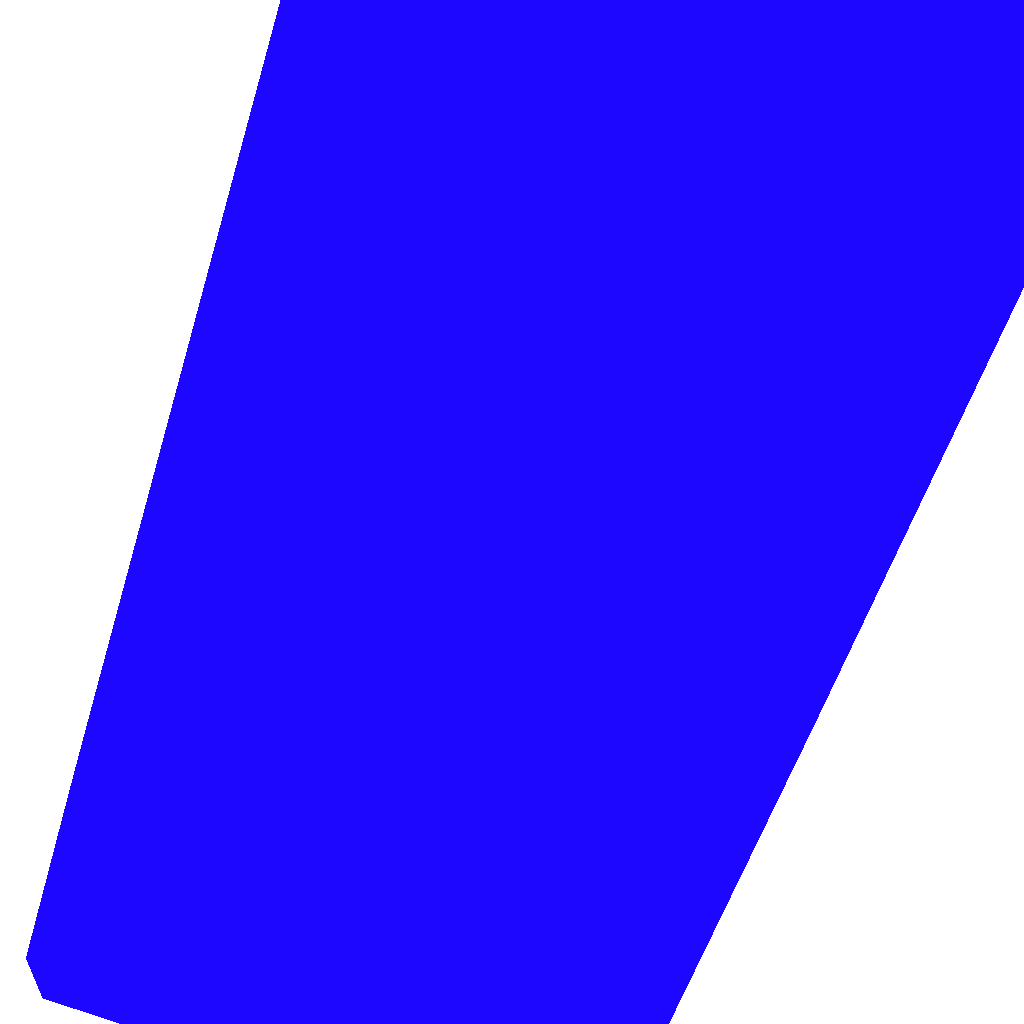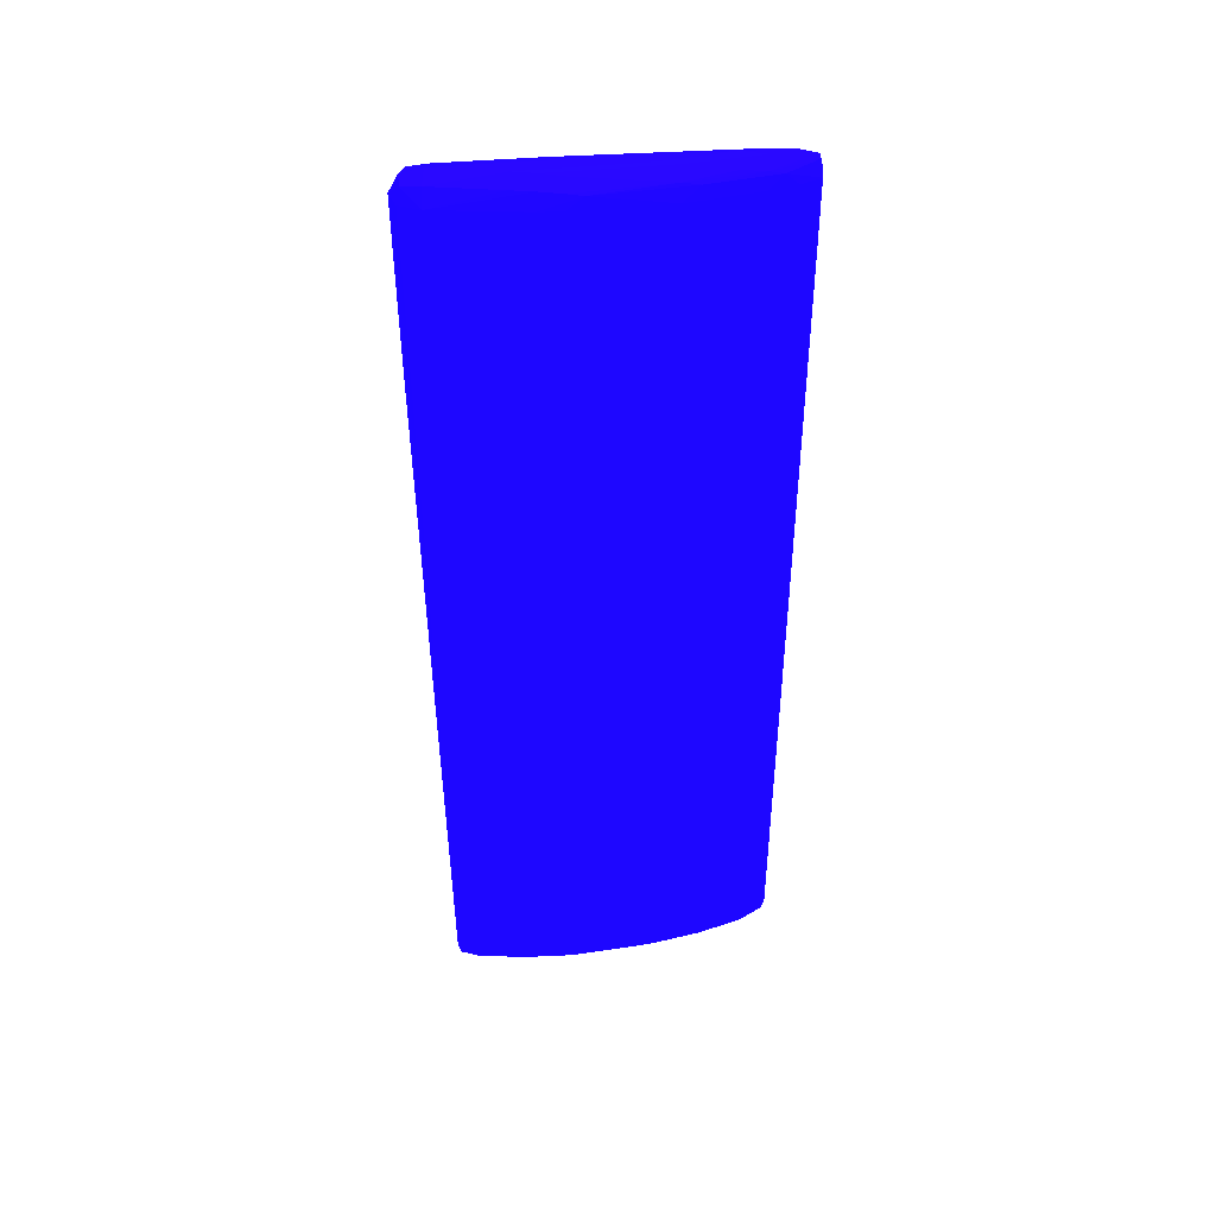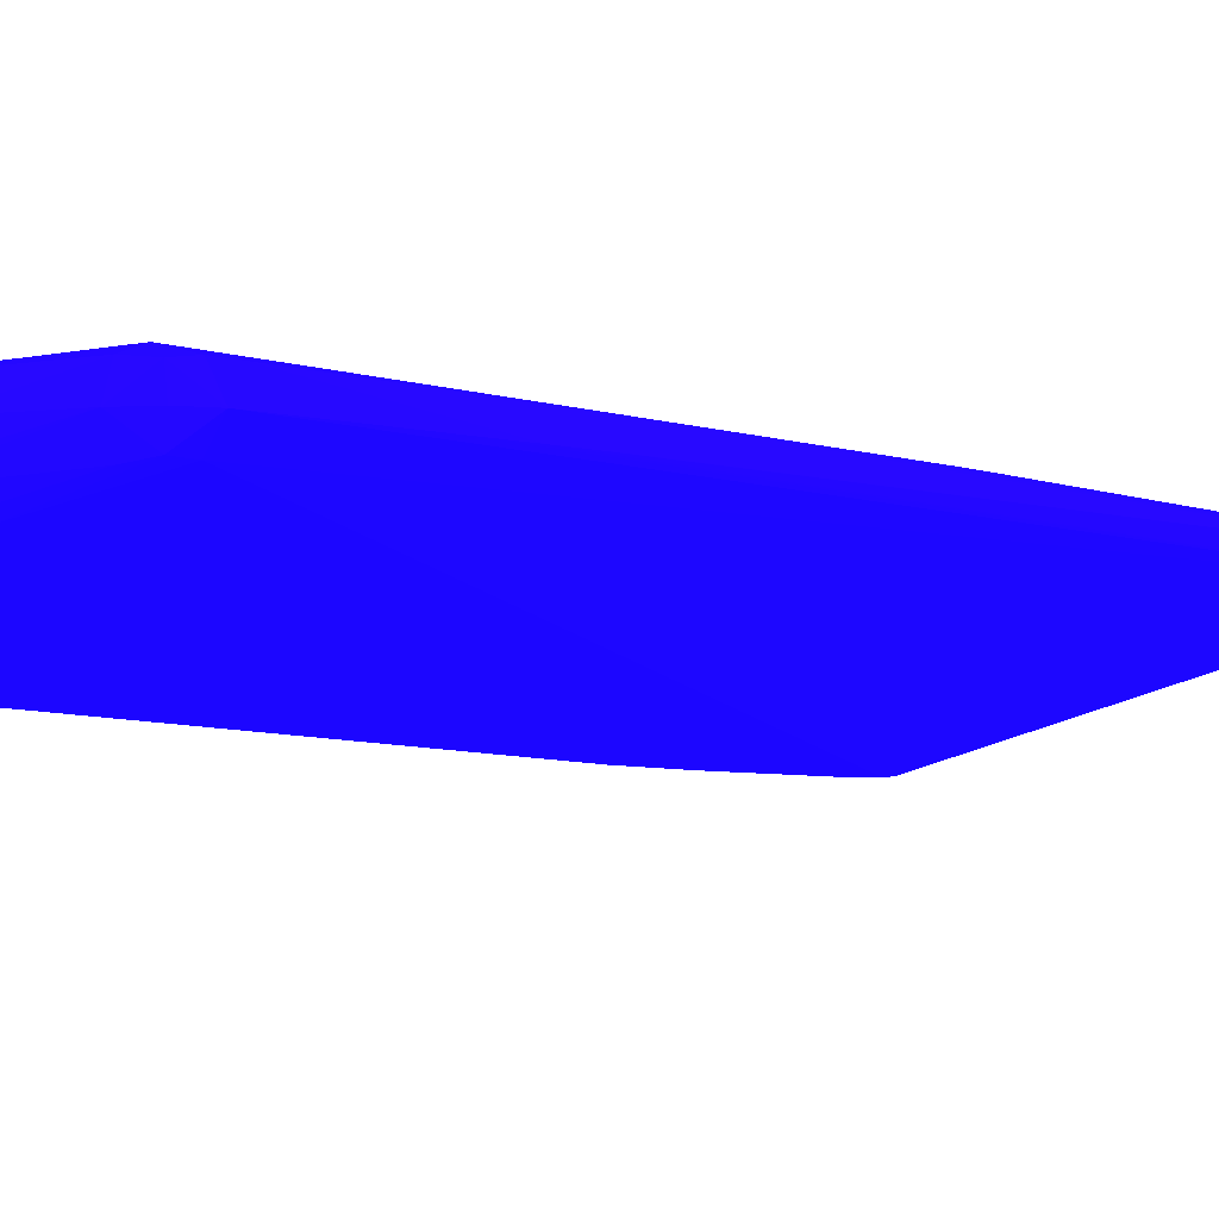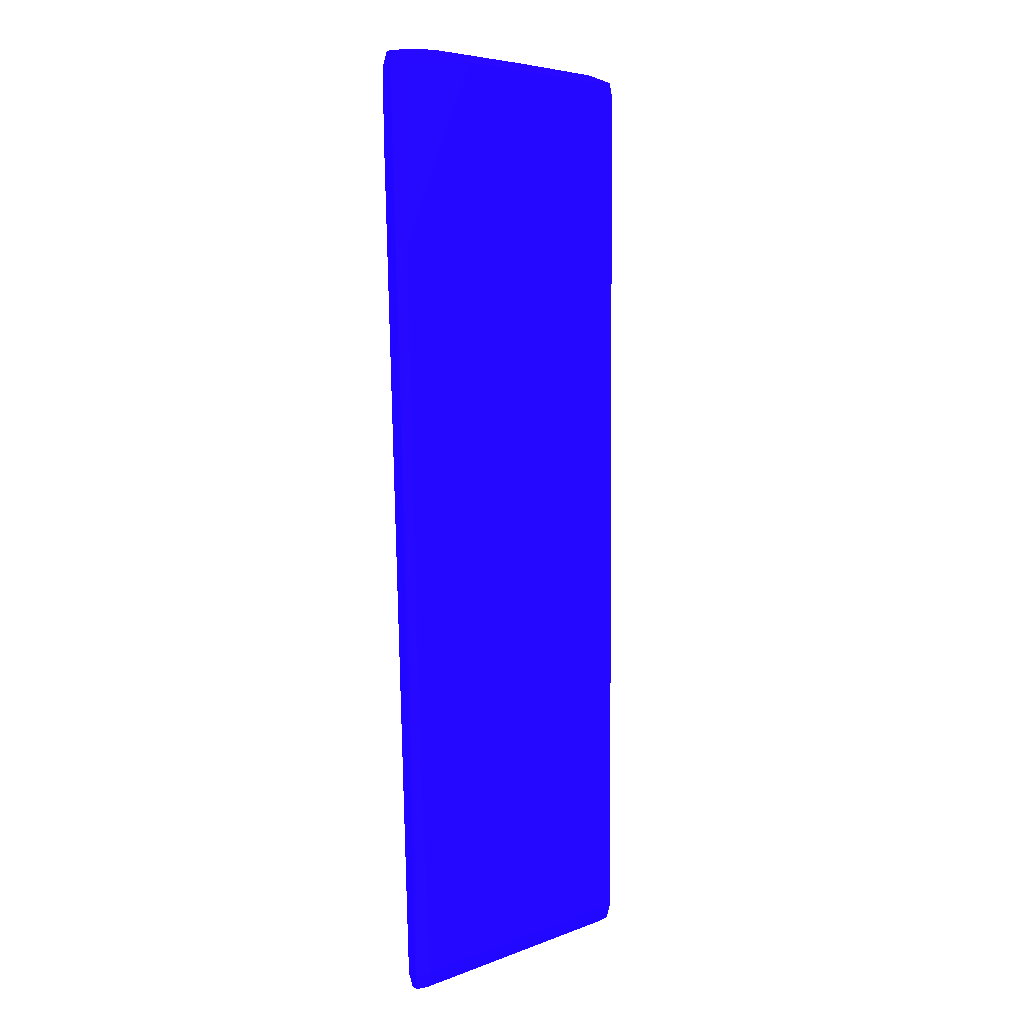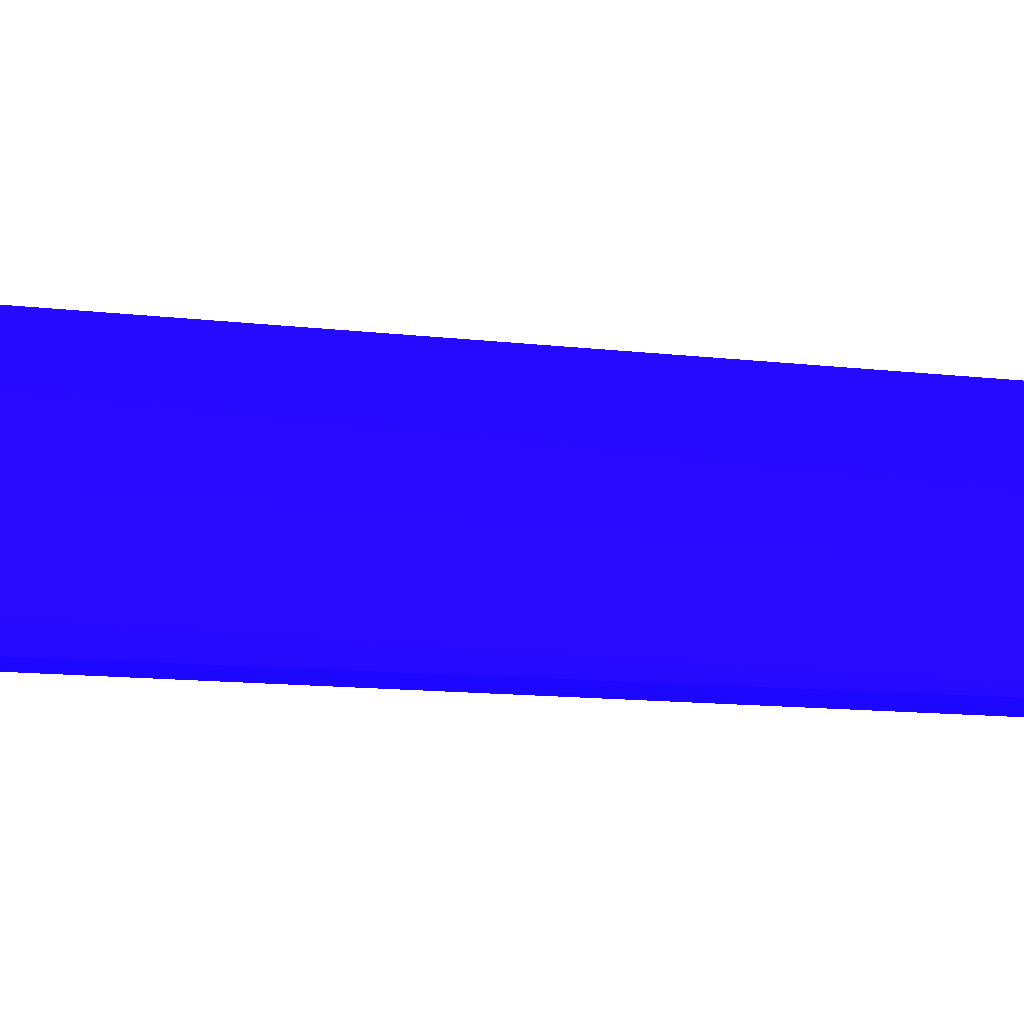
<metadata>
{"format":"obj","ext":"obj","renderer":"f3d","projection":"perspective","resolution":1024,"background":"white","views":[{"elev":-41.3,"azim":167.1,"up":"+Y"},{"elev":43.5,"azim":-175.5,"up":"+Z"},{"elev":-2.4,"azim":33.1,"up":"+Y"},{"elev":4.5,"azim":-35.2,"up":"+Z"},{"elev":38.7,"azim":93.7,"up":"+Y"}]}
</metadata>
<code>
v 0.0005922 0.03751 0.05465 0.08627 0.01961 0.8314
v 0.0005416 0.03751 0.04714 0.08627 0.01961 0.8314
v 7.475e-05 0.03846 0.05465 0.08627 0.01961 0.8314
v -0.0001109 0.03835 0.05554 0.08627 0.01961 0.8314
v 6.725e-05 0.03751 0.05566 0.08627 0.01961 0.8314
v -0.0001221 0.03667 0.05552 0.08627 0.01961 0.8314
v 3.35e-05 0.03663 0.05465 0.08627 0.01961 0.8314
v 7.1e-05 0.03653 0.0008183 0.08627 0.01961 0.8314
v 0.0005322 0.03751 0.04589 0.08627 0.01961 0.8314
v 7.1e-05 0.03844 0.0534 0.08627 0.01961 0.8314
v -0.00111 0.03874 0.05465 0.08627 0.01961 0.8314
v 0.0005209 0.03751 0.04464 0.08627 0.01961 0.8314
v -0.00111 0.03844 0.05567 0.08627 0.01961 0.8314
v -0.00111 0.03751 0.05603 0.08627 0.01961 0.8314
v -0.00111 0.03653 0.05564 0.08627 0.01961 0.8314
v -0.004114 0.03561 0.05532 0.08627 0.01961 0.8314
v -0.01753 0.03164 0.0008183 0.08627 0.01961 0.8314
v -0.00111 0.03615 0.0008183 0.08627 0.01961 0.8314
v -0.0001109 0.03662 -6.799e-05 0.08627 0.01961 0.8314
v 7.1e-05 0.03724 0.0008183 0.08627 0.01961 0.8314
v 6.538e-05 0.03843 0.05215 0.08627 0.01961 0.8314
v 0.0005078 0.03751 0.04338 0.08627 0.01961 0.8314
v -0.004867 0.03857 0.05465 0.08627 0.01961 0.8314
v -0.006118 0.03833 0.05558 0.08627 0.01961 0.8314
v -0.004867 0.03836 0.05561 0.08627 0.01961 0.8314
v 5.975e-05 0.03841 0.0509 0.08627 0.01961 0.8314
v 4.475e-05 0.03839 0.04839 0.08627 0.01961 0.8314
v 2.225e-05 0.03836 0.04589 0.08627 0.01961 0.8314
v -7.74e-06 0.03833 0.04338 0.08627 0.01961 0.8314
v -2.462e-05 0.03832 0.04213 0.08627 0.01961 0.8314
v -4.524e-05 0.0383 0.04088 0.08627 0.01961 0.8314
v -6.586e-05 0.03829 0.03963 0.08627 0.01961 0.8314
v -9.023e-05 0.03827 0.03838 0.08627 0.01961 0.8314
v -0.0001165 0.03826 0.03712 0.08627 0.01961 0.8314
v -0.0001465 0.03825 0.03587 0.08627 0.01961 0.8314
v -0.0001783 0.03823 0.03462 0.08627 0.01961 0.8314
v -0.0002121 0.03822 0.03337 0.08627 0.01961 0.8314
v -0.000289 0.03819 0.03086 0.08627 0.01961 0.8314
v -0.0003321 0.03818 0.02962 0.08627 0.01961 0.8314
v -0.0003771 0.03816 0.02836 0.08627 0.01961 0.8314
v -0.0004258 0.03815 0.02712 0.08627 0.01961 0.8314
v -0.0004614 0.03814 0.02622 0.08627 0.01961 0.8314
v -0.0005852 0.03814 0.02622 0.08627 0.01961 0.8314
v -0.00111 0.03759 0.0008183 0.08627 0.01961 0.8314
v -0.002362 0.03757 0.0008183 0.08627 0.01961 0.8314
v -0.006118 0.03751 0.056 0.08627 0.01961 0.8314
v -0.004867 0.03751 0.05602 0.08627 0.01961 0.8314
v -0.008622 0.03626 0.05604 0.08627 0.01961 0.8314
v -0.00737 0.03626 0.05603 0.08627 0.01961 0.8314
v -0.006118 0.03626 0.05596 0.08627 0.01961 0.8314
v -0.006118 0.03546 0.05554 0.08627 0.01961 0.8314
v -0.004867 0.03556 0.05542 0.08627 0.01961 0.8314
v -0.01268 0.03433 0.05537 0.08627 0.01961 0.8314
v -0.018 0.03187 0.01416 0.08627 0.01961 0.8314
v -0.0178 0.03177 0.009582 0.08627 0.01961 0.8314
v -0.01776 0.03175 0.008333 0.08627 0.01961 0.8314
v -0.01852 0.03164 0.0008183 0.08627 0.01961 0.8314
v -0.01762 0.03168 -3.496e-05 0.08627 0.01961 0.8314
v -0.00111 0.03647 -0.0002001 0.08627 0.01961 0.8314
v -0.0001109 0.03713 -6.799e-05 0.08627 0.01961 0.8314
v -0.0002496 0.0382 0.03211 0.08627 0.01961 0.8314
v 0.000476 0.03751 0.04088 0.08627 0.01961 0.8314
v 0.0004928 0.03751 0.04213 0.08627 0.01961 0.8314
v -0.006118 0.0385 0.05465 0.08627 0.01961 0.8314
v -0.00737 0.03825 0.05548 0.08627 0.01961 0.8314
v -0.01238 0.03711 0.05559 0.08627 0.01961 0.8314
v -0.01113 0.03723 0.05566 0.08627 0.01961 0.8314
v -0.00737 0.03751 0.0559 0.08627 0.01961 0.8314
v -0.00111 0.03724 -0.0002001 0.08627 0.01961 0.8314
v -0.002362 0.03722 -0.0001836 0.08627 0.01961 0.8314
v -0.003615 0.03718 -0.0001506 0.08627 0.01961 0.8314
v -0.003615 0.0375 0.0008183 0.08627 0.01961 0.8314
v -0.01238 0.03626 0.05599 0.08627 0.01961 0.8314
v -0.01113 0.03626 0.05603 0.08627 0.01961 0.8314
v -0.01488 0.035 0.056 0.08627 0.01961 0.8314
v -0.01363 0.035 0.05591 0.08627 0.01961 0.8314
v -0.00737 0.03538 0.05562 0.08627 0.01961 0.8314
v -0.01488 0.03417 0.05558 0.08627 0.01961 0.8314
v -0.01363 0.03426 0.05548 0.08627 0.01961 0.8314
v -0.01739 0.03379 0.05465 0.08627 0.01961 0.8314
v -0.018 0.03312 0.04419 0.08627 0.01961 0.8314
v -0.01805 0.03187 0.01416 0.08627 0.01961 0.8314
v -0.01836 0.03177 0.009582 0.08627 0.01961 0.8314
v -0.01841 0.03175 0.008333 0.08627 0.01961 0.8314
v -0.01856 0.03276 0.02712 0.08627 0.01961 0.8314
v -0.01852 0.03239 0.0008183 0.08627 0.01961 0.8314
v -0.01837 0.03168 -3.496e-05 0.08627 0.01961 0.8314
v -0.01854 0.03289 0.03337 0.08627 0.01961 0.8314
v -0.01855 0.03286 0.03211 0.08627 0.01961 0.8314
v -0.01855 0.03284 0.03086 0.08627 0.01961 0.8314
v -0.01856 0.03281 0.02962 0.08627 0.01961 0.8314
v -0.01613 0.03269 -0.0001396 0.08627 0.01961 0.8314
v -0.01113 0.035 -0.0001726 0.08627 0.01961 0.8314
v -0.00737 0.03835 0.05465 0.08627 0.01961 0.8314
v -0.008221 0.03818 0.05537 0.08627 0.01961 0.8314
v -0.004867 0.03735 0.0008183 0.08627 0.01961 0.8314
v -0.01326 0.03697 0.05543 0.08627 0.01961 0.8314
v -0.01613 0.03583 0.05554 0.08627 0.01961 0.8314
v -0.01488 0.03606 0.0557 0.08627 0.01961 0.8314
v -0.008622 0.0361 -0.0001671 0.08627 0.01961 0.8314
v -0.009873 0.03596 -0.0001561 0.08627 0.01961 0.8314
v -0.004867 0.03711 -9.001e-05 0.08627 0.01961 0.8314
v -0.006118 0.03702 -1.93e-06 0.08627 0.01961 0.8314
v -0.007044 0.03694 9.716e-05 0.08627 0.01961 0.8314
v -0.01613 0.035 0.0559 0.08627 0.01961 0.8314
v -0.01739 0.03403 0.05564 0.08627 0.01961 0.8314
v -0.01613 0.0341 0.05563 0.08627 0.01961 0.8314
v -0.01838 0.03412 0.05552 0.08627 0.01961 0.8314
v -0.01856 0.03398 0.05465 0.08627 0.01961 0.8314
v -0.01804 0.03312 0.04419 0.08627 0.01961 0.8314
v -0.01811 0.03185 0.01334 0.08627 0.01961 0.8314
v -0.0182 0.03183 0.01209 0.08627 0.01961 0.8314
v -0.01827 0.03306 0.04088 0.08627 0.01961 0.8314
v -0.01834 0.03304 0.03963 0.08627 0.01961 0.8314
v -0.0184 0.03302 0.03838 0.08627 0.01961 0.8314
v -0.01849 0.03296 0.03587 0.08627 0.01961 0.8314
v -0.01852 0.03292 0.03462 0.08627 0.01961 0.8314
v -0.01856 0.03351 0.02712 0.08627 0.01961 0.8314
v -0.01792 0.03302 0.0008183 0.08627 0.01961 0.8314
v -0.01837 0.03222 -3.496e-05 0.08627 0.01961 0.8314
v -0.01855 0.0335 0.02586 0.08627 0.01961 0.8314
v -0.01854 0.03474 0.0509 0.08627 0.01961 0.8314
v -0.01852 0.03472 0.04965 0.08627 0.01961 0.8314
v -0.0185 0.03469 0.04839 0.08627 0.01961 0.8314
v -0.01847 0.03466 0.04714 0.08627 0.01961 0.8314
v -0.01613 0.03352 -0.0001396 0.08627 0.01961 0.8314
v -0.01363 0.03472 -0.0001506 0.08627 0.01961 0.8314
v -0.008287 0.03819 0.05465 0.08627 0.01961 0.8314
v -0.006118 0.03717 0.0008183 0.08627 0.01961 0.8314
v -0.007218 0.03698 0.0008183 0.08627 0.01961 0.8314
v -0.01238 0.03733 0.05465 0.08627 0.01961 0.8314
v -0.01336 0.037 0.05465 0.08627 0.01961 0.8314
v -0.01613 0.03601 0.05465 0.08627 0.01961 0.8314
v -0.01689 0.03568 0.05537 0.08627 0.01961 0.8314
v -0.01838 0.03463 0.05552 0.08627 0.01961 0.8314
v -0.01734 0.03503 0.05563 0.08627 0.01961 0.8314
v -0.01113 0.0358 -7.44e-06 0.08627 0.01961 0.8314
v -0.01188 0.03567 0.0001302 0.08627 0.01961 0.8314
v -0.01113 0.03598 0.0008183 0.08627 0.01961 0.8314
v -0.0181 0.03311 0.04338 0.08627 0.01961 0.8314
v -0.01856 0.03477 0.05465 0.08627 0.01961 0.8314
v -0.01845 0.03299 0.03712 0.08627 0.01961 0.8314
v -0.01819 0.03309 0.04213 0.08627 0.01961 0.8314
v -0.01856 0.03476 0.0534 0.08627 0.01961 0.8314
v -0.01855 0.03475 0.05215 0.08627 0.01961 0.8314
v -0.01729 0.03339 0.0008183 0.08627 0.01961 0.8314
v -0.01711 0.0333 -1.845e-05 0.08627 0.01961 0.8314
v -0.01844 0.03463 0.04589 0.08627 0.01961 0.8314
v -0.01755 0.03539 0.05465 0.08627 0.01961 0.8314
v -0.01749 0.03539 0.0534 0.08627 0.01961 0.8314
v -0.01744 0.03538 0.05215 0.08627 0.01961 0.8314
v -0.01461 0.03455 -1.295e-05 0.08627 0.01961 0.8314
v -0.01113 0.03744 0.04839 0.08627 0.01961 0.8314
v -0.01113 0.03747 0.04965 0.08627 0.01961 0.8314
v -0.01197 0.0357 0.0008183 0.08627 0.01961 0.8314
v -0.01692 0.0357 0.05465 0.08627 0.01961 0.8314
v -0.01479 0.03464 0.0008183 0.08627 0.01961 0.8314
f 1 2 3
f 1 3 4
f 1 4 5
f 1 5 6
f 1 6 7
f 1 7 8
f 1 8 2
f 2 9 3
f 2 8 9
f 3 10 11
f 3 11 4
f 3 9 12
f 3 12 10
f 4 13 14
f 4 14 5
f 4 11 13
f 5 14 6
f 6 14 15
f 6 15 16
f 6 16 7
f 7 16 17
f 7 17 18
f 7 18 8
f 8 18 19
f 8 19 60
f 8 60 20
f 8 20 12
f 8 12 9
f 10 21 11
f 10 12 22
f 10 22 21
f 11 23 24
f 11 24 25
f 11 25 13
f 11 21 26
f 11 26 27
f 11 27 28
f 11 28 29
f 11 29 30
f 11 30 31
f 11 31 32
f 11 32 33
f 11 33 34
f 11 34 35
f 11 35 36
f 11 36 37
f 11 37 38
f 11 38 39
f 11 39 40
f 11 40 41
f 11 41 42
f 11 42 43
f 11 43 44
f 11 44 45
f 11 45 23
f 12 20 22
f 13 25 46
f 13 46 47
f 13 47 14
f 14 47 48
f 14 48 49
f 14 49 50
f 14 50 15
f 15 50 51
f 15 51 52
f 15 52 16
f 16 52 53
f 16 53 54
f 16 54 55
f 16 55 56
f 16 56 17
f 17 56 84
f 17 84 57
f 17 57 87
f 17 87 58
f 17 58 18
f 18 58 19
f 19 58 59
f 19 59 69
f 19 69 60
f 20 60 44
f 20 44 42
f 20 42 41
f 20 41 40
f 20 40 39
f 20 39 38
f 20 38 61
f 20 61 37
f 20 37 36
f 20 36 35
f 20 35 34
f 20 34 33
f 20 33 32
f 20 32 31
f 20 31 30
f 20 30 29
f 20 29 28
f 20 28 27
f 20 27 62
f 20 62 63
f 20 63 22
f 21 22 26
f 22 63 26
f 23 64 24
f 23 45 64
f 24 65 66
f 24 66 67
f 24 67 68
f 24 68 46
f 24 46 25
f 24 64 65
f 26 63 27
f 27 63 62
f 37 61 38
f 42 44 43
f 44 60 69
f 44 69 45
f 45 69 70
f 45 70 71
f 45 71 72
f 45 72 64
f 46 68 73
f 46 73 74
f 46 74 47
f 47 74 48
f 48 74 75
f 48 75 49
f 49 75 50
f 50 75 76
f 50 76 77
f 50 77 51
f 51 77 78
f 51 78 79
f 51 79 52
f 52 79 53
f 53 79 80
f 53 80 81
f 53 81 54
f 54 82 83
f 54 83 55
f 54 81 110
f 54 110 82
f 55 83 84
f 55 84 56
f 57 85 118
f 57 118 86
f 57 86 120
f 57 120 87
f 57 84 88
f 57 88 89
f 57 89 90
f 57 90 91
f 57 91 85
f 58 87 92
f 58 92 59
f 59 92 93
f 59 93 69
f 64 94 95
f 64 95 65
f 64 72 96
f 64 96 94
f 65 95 66
f 66 95 97
f 66 97 98
f 66 98 99
f 66 99 73
f 66 73 68
f 66 68 67
f 69 93 100
f 69 100 70
f 70 100 101
f 70 101 71
f 71 101 102
f 71 102 72
f 72 102 103
f 72 103 104
f 72 104 96
f 73 99 105
f 73 105 75
f 73 75 74
f 75 105 106
f 75 106 107
f 75 107 78
f 75 78 76
f 76 78 77
f 78 107 80
f 78 80 79
f 80 107 106
f 80 106 108
f 80 108 109
f 80 109 110
f 80 110 81
f 82 111 83
f 82 110 111
f 83 111 112
f 83 112 110
f 83 110 113
f 83 113 114
f 83 114 115
f 83 115 116
f 83 116 117
f 83 117 84
f 84 117 88
f 85 91 109
f 85 109 141
f 85 141 118
f 86 119 120
f 86 118 121
f 86 121 122
f 86 122 123
f 86 123 124
f 86 124 125
f 86 125 119
f 87 120 126
f 87 126 92
f 88 117 109
f 88 109 89
f 89 109 90
f 90 109 91
f 92 126 93
f 93 126 127
f 93 127 101
f 93 101 100
f 94 128 95
f 94 96 129
f 94 129 130
f 94 130 128
f 95 128 131
f 95 131 97
f 96 104 129
f 97 131 132
f 97 132 133
f 97 133 134
f 97 134 98
f 98 135 136
f 98 136 105
f 98 105 99
f 98 134 135
f 101 127 137
f 101 137 104
f 101 104 103
f 101 103 102
f 104 137 138
f 104 138 139
f 104 139 130
f 104 130 129
f 105 136 135
f 105 135 108
f 105 108 106
f 108 135 141
f 108 141 109
f 109 140 110
f 109 117 116
f 109 116 142
f 109 142 115
f 109 115 114
f 109 114 113
f 109 113 143
f 109 143 140
f 110 140 113
f 110 112 111
f 113 140 143
f 115 142 116
f 118 141 144
f 118 144 145
f 118 145 122
f 118 122 121
f 119 146 147
f 119 147 120
f 119 125 148
f 119 148 146
f 120 147 126
f 122 145 144
f 122 144 149
f 122 149 123
f 123 149 150
f 123 150 124
f 124 150 151
f 124 151 125
f 125 151 148
f 126 147 152
f 126 152 127
f 127 152 137
f 128 153 154
f 128 154 131
f 128 130 153
f 130 139 131
f 130 131 153
f 131 154 153
f 131 139 132
f 132 139 155
f 132 155 133
f 133 156 134
f 133 155 157
f 133 157 156
f 134 156 149
f 134 149 141
f 134 141 135
f 137 152 138
f 138 152 157
f 138 157 155
f 138 155 139
f 141 149 144
f 146 157 152
f 146 152 147
f 146 148 157
f 148 151 157
f 149 156 150
f 150 156 151
f 151 156 157

</code>
